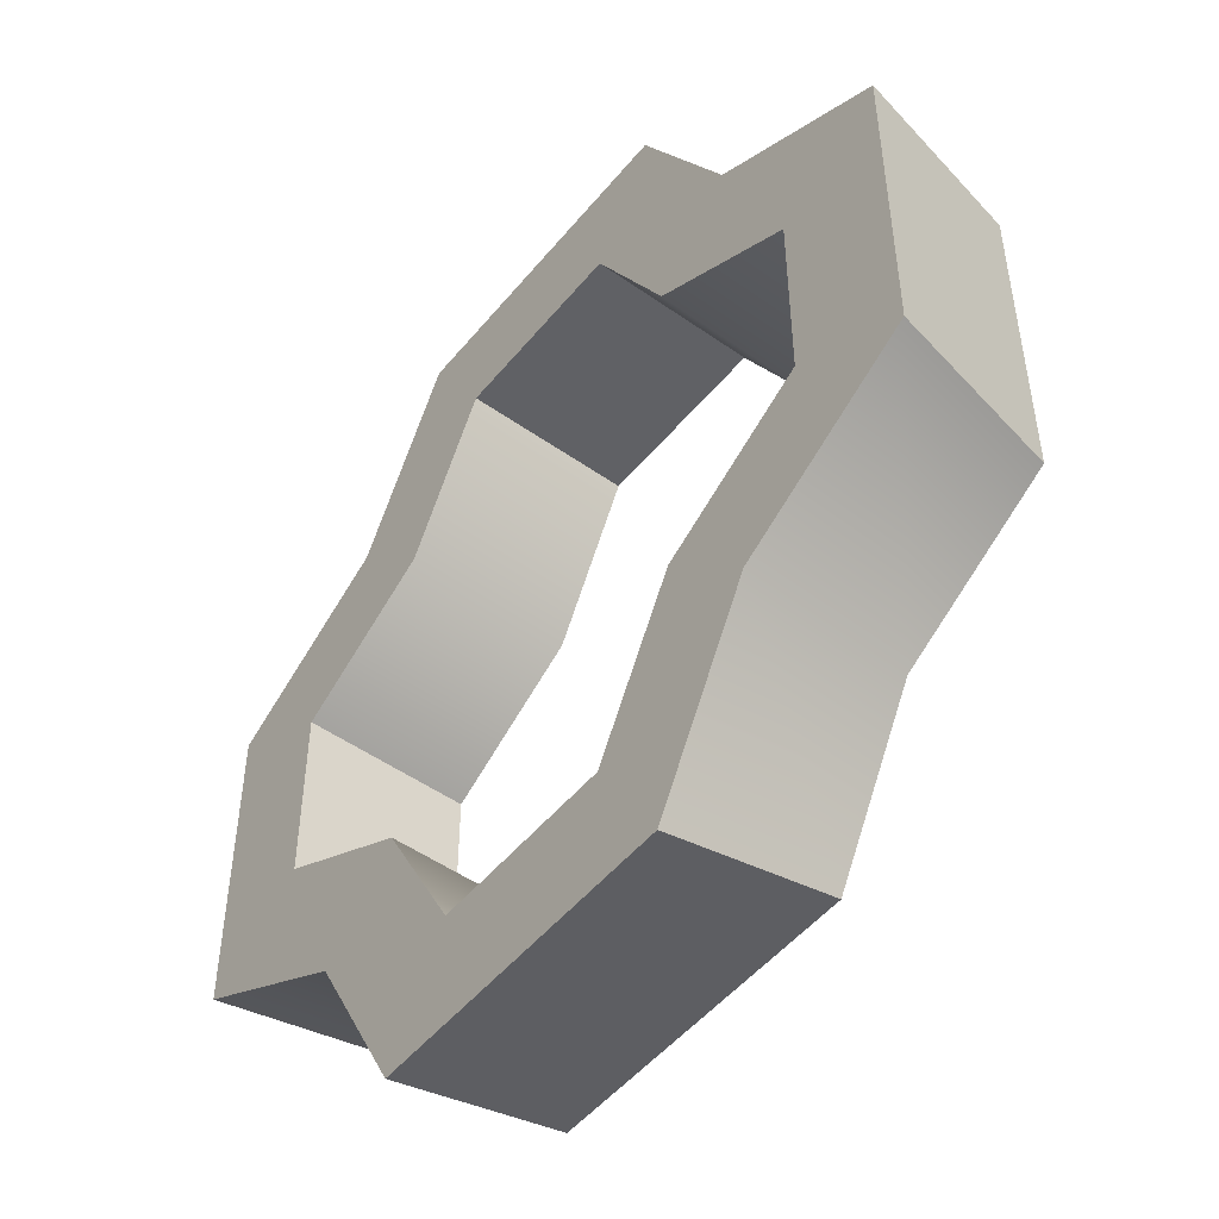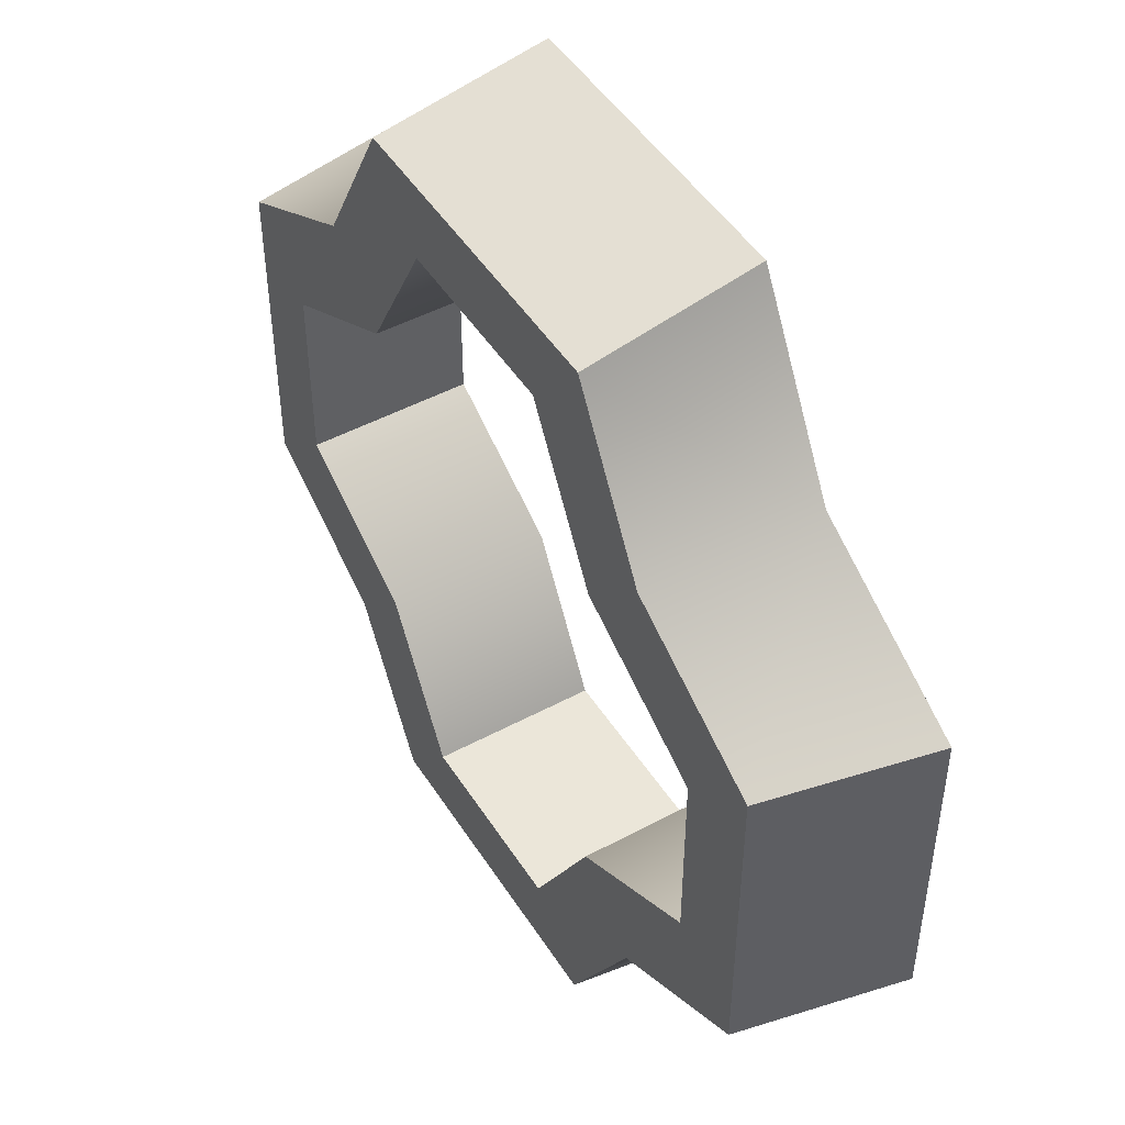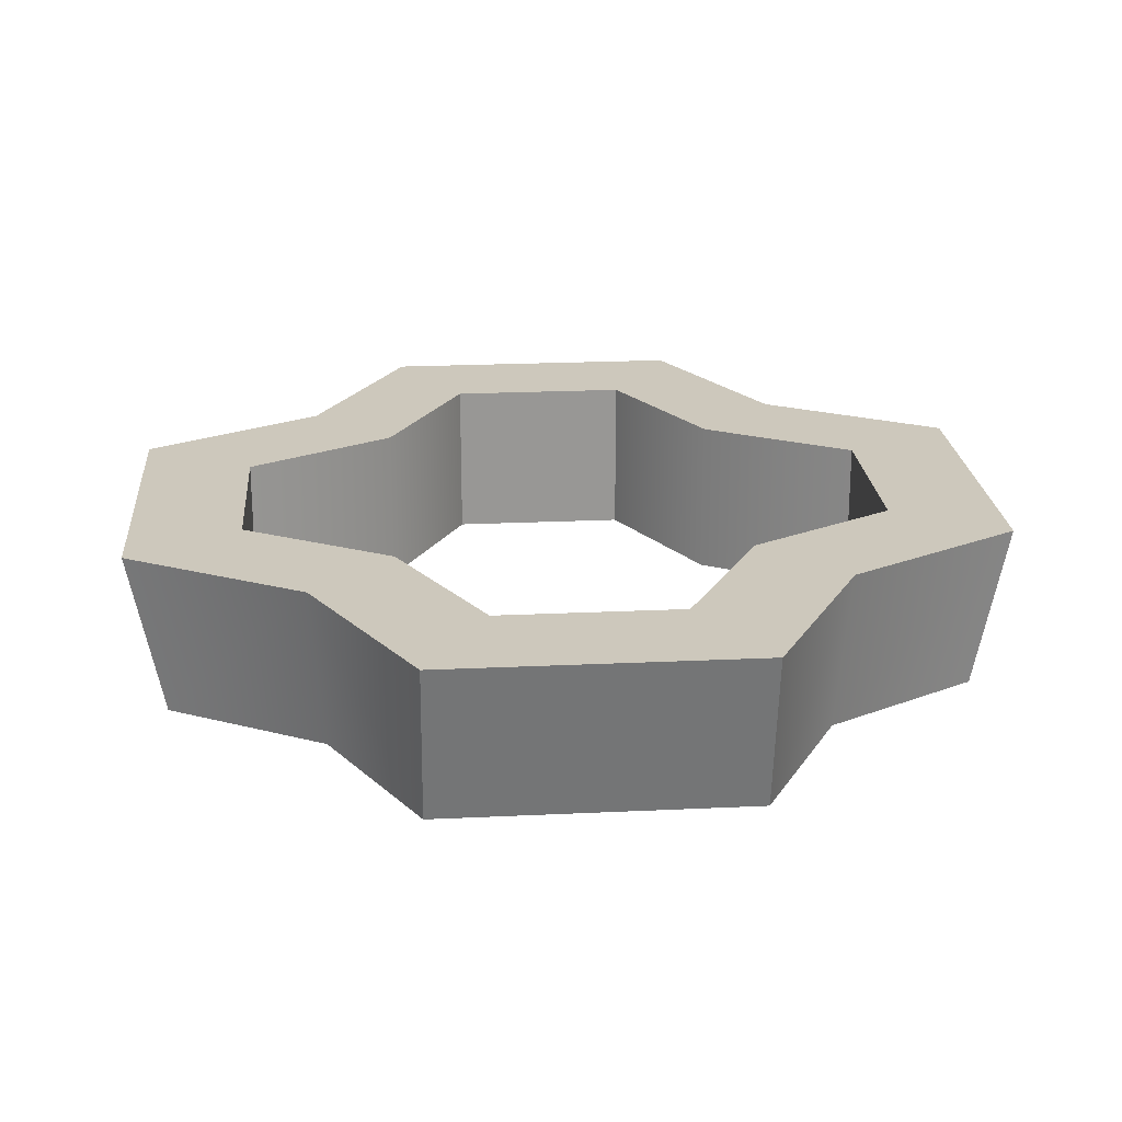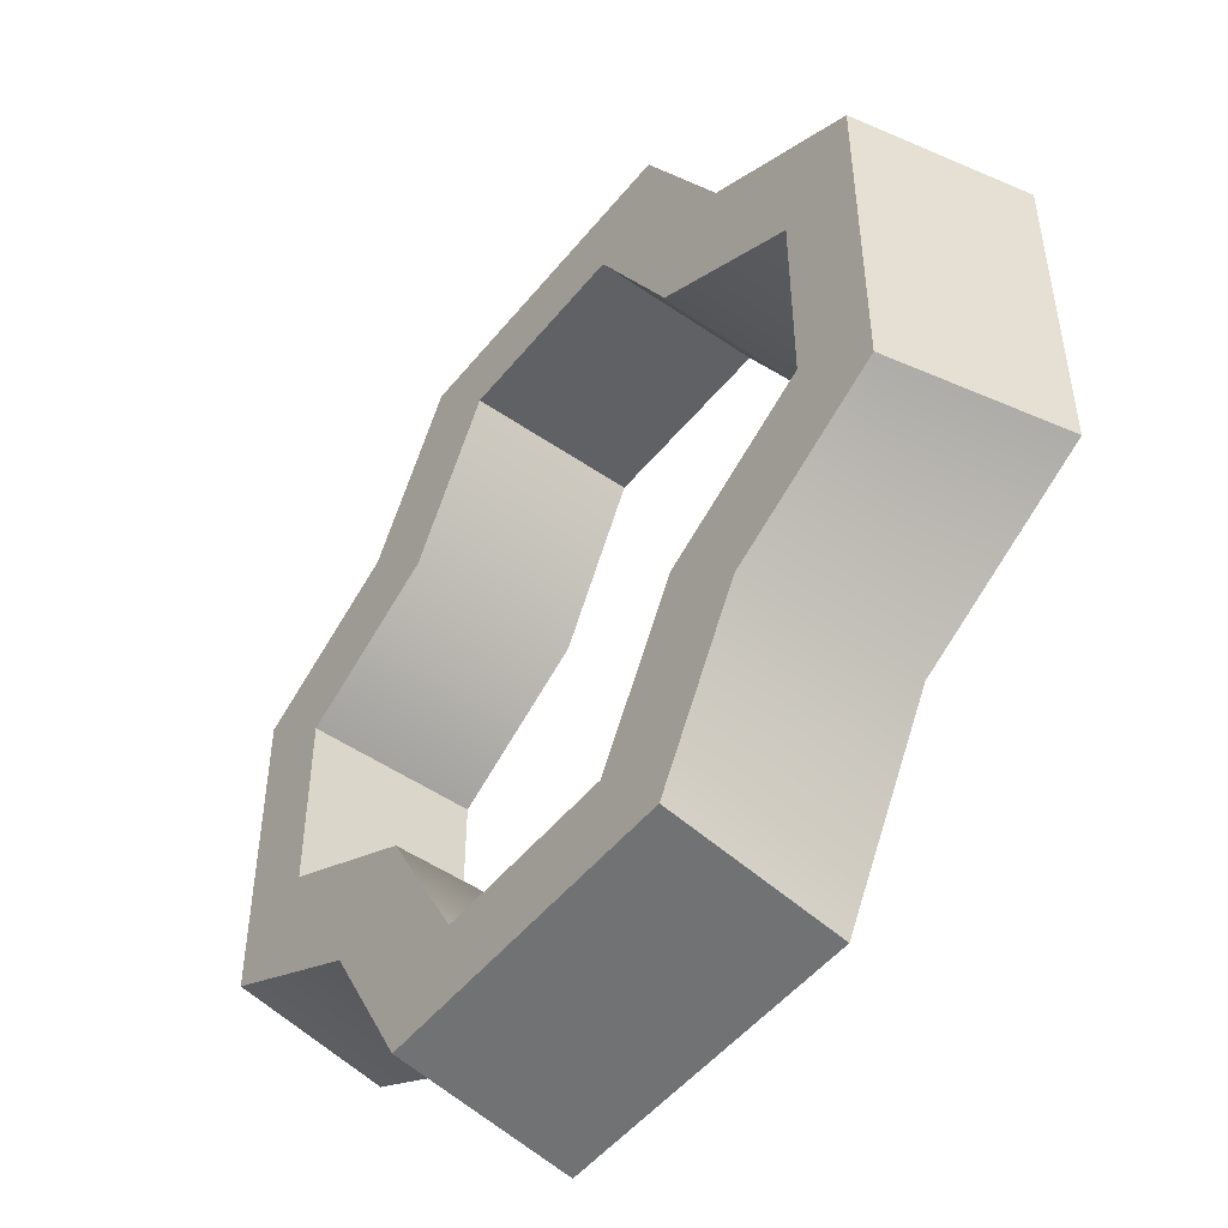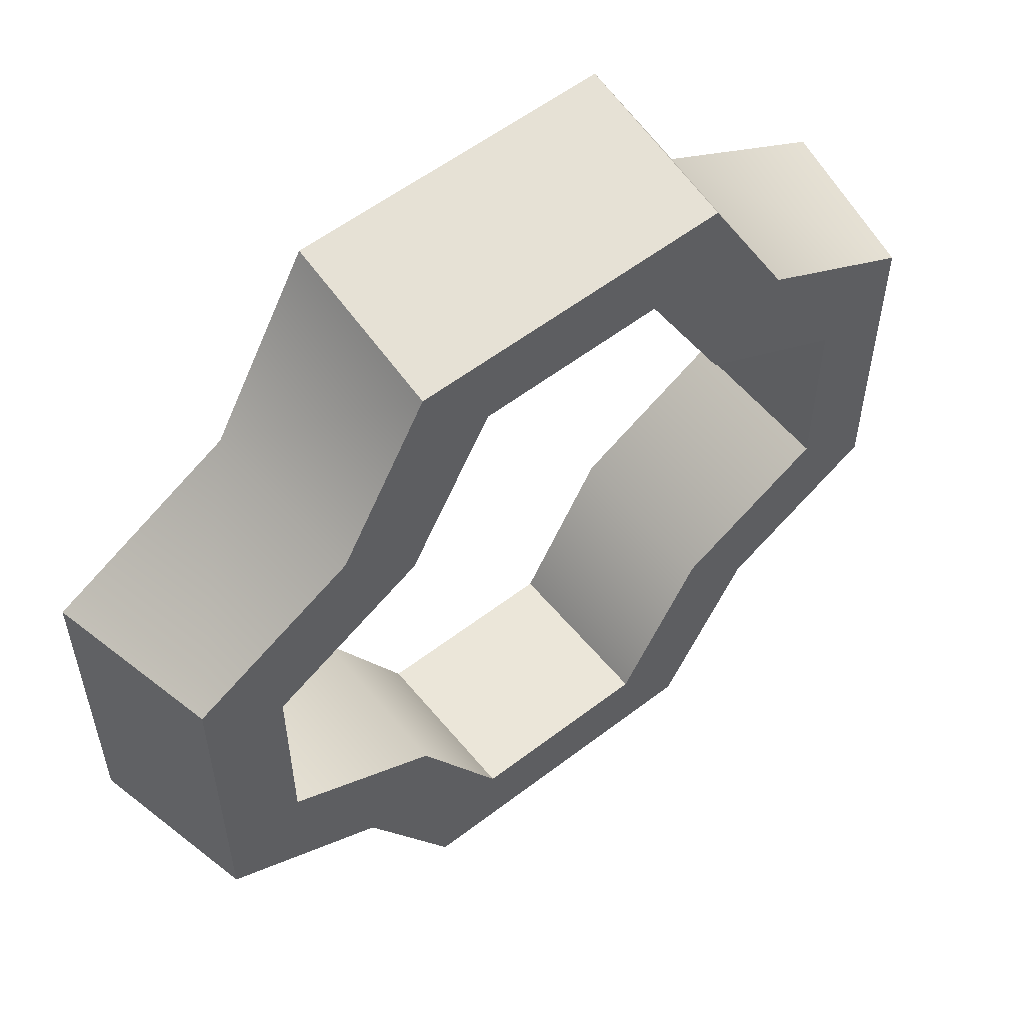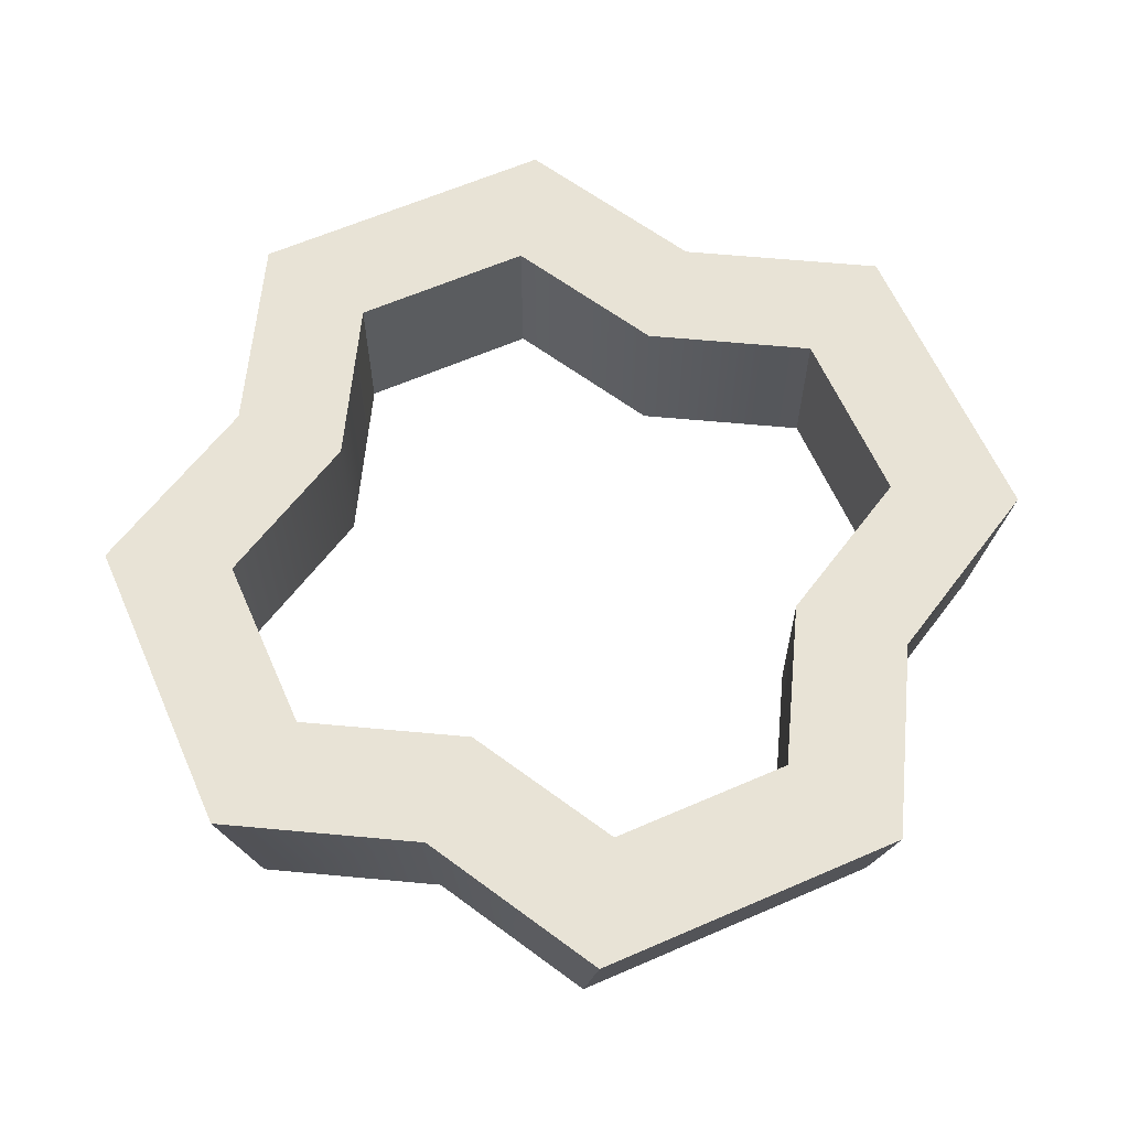
<metadata>
{"format":"obj","ext":"obj","renderer":"f3d","projection":"perspective","resolution":1024,"background":"white","views":[{"elev":-50.1,"azim":-127.8,"up":"+Z"},{"elev":47.9,"azim":58.9,"up":"+Z"},{"elev":22.2,"azim":175.3,"up":"+Y"},{"elev":-49.8,"azim":52.7,"up":"+Z"},{"elev":56.3,"azim":-38.8,"up":"+Z"},{"elev":62.5,"azim":-23.8,"up":"+Y"}]}
</metadata>
<code>
o paprikaSlice
v 0.01606 0.015 -0.01606
v 0.01606 0 -0.01606
v 0.008403 0.015 -0.02979
v 0.008403 0 -0.02979
v -0.008403 0 0.02979
v 0.008403 0 0.02979
v -0.008403 0.015 0.02979
v 0.008403 0.015 0.02979
v -0.02979 0 0.008403
v -0.01606 0 0.01606
v -0.02979 0.015 0.008403
v -0.01606 0.015 0.01606
v -0.01606 0 -0.01606
v -0.02979 0 -0.008403
v -0.01606 0.015 -0.01606
v -0.02979 0.015 -0.008403
v 0.01606 0.015 0.01606
v 0.01606 0 0.01606
v -0.008403 0 -0.02979
v -0.008403 0.015 -0.02979
v 0.02979 0.015 0.008403
v 0.02979 0 0.008403
v 0.02979 0.015 -0.008403
v 0.02979 0 -0.008403
v -0.03694 0 -0.01443
v -0.02249 0 -0.02249
v -0.01443 0 -0.03694
v 0.01443 0 -0.03694
v 0.02249 0 -0.02249
v 0.03694 0 -0.01443
v -0.03694 0 0.01443
v -0.02249 0 0.02249
v -0.01443 0 0.03694
v 0.01443 0 0.03694
v 0.02249 0 0.02249
v 0.03694 0 0.01443
v -0.04006 0.015 -0.01443
v -0.02361 0.015 -0.02361
v 0.01443 0.015 0.04006
v -0.01443 0.015 0.04006
v -0.04006 0.015 0.01443
v -0.02361 0.015 0.02361
v 0.02361 0.015 0.02361
v 0.04006 0.015 0.01443
v 0.04006 0.015 -0.01443
v -0.01443 0.015 -0.04006
v 0.01443 0.015 -0.04006
v 0.02361 0.015 -0.02361
f 3 2 1
f 2 3 4
f 7 6 5
f 6 7 8
f 11 10 9
f 10 11 12
f 15 14 13
f 14 15 16
f 17 6 8
f 6 17 18
f 3 19 4
f 19 3 20
f 10 7 5
f 7 10 12
f 23 22 21
f 22 23 24
f 19 15 13
f 15 19 20
f 17 22 18
f 22 17 21
f 23 2 24
f 2 23 1
f 14 11 9
f 11 14 16
f 26 14 25
f 14 26 13
f 13 26 27
f 13 27 19
f 19 27 28
f 19 28 4
f 4 28 2
f 2 28 29
f 2 29 24
f 24 29 30
f 24 30 22
f 9 25 14
f 9 31 25
f 31 9 32
f 32 9 10
f 32 10 33
f 33 10 5
f 33 5 34
f 34 5 6
f 34 6 18
f 34 18 35
f 35 18 22
f 35 22 36
f 36 22 30
f 37 26 25
f 26 37 38
f 39 33 34
f 33 39 40
f 41 11 16
f 11 41 42
f 11 42 12
f 12 42 40
f 12 40 7
f 7 40 39
f 7 39 8
f 8 39 17
f 17 39 43
f 17 43 21
f 21 43 44
f 21 44 45
f 38 41 16
f 41 38 37
f 38 16 15
f 38 15 46
f 46 15 20
f 46 20 47
f 47 20 3
f 47 3 1
f 47 1 48
f 48 1 23
f 48 23 45
f 45 23 21
f 41 25 31
f 25 41 37
f 28 48 29
f 48 28 47
f 38 27 26
f 27 38 46
f 42 31 32
f 31 42 41
f 48 30 29
f 30 48 45
f 34 43 39
f 43 34 35
f 46 28 27
f 28 46 47
f 36 43 35
f 43 36 44
f 30 44 36
f 44 30 45
f 42 33 40
f 33 42 32

</code>
